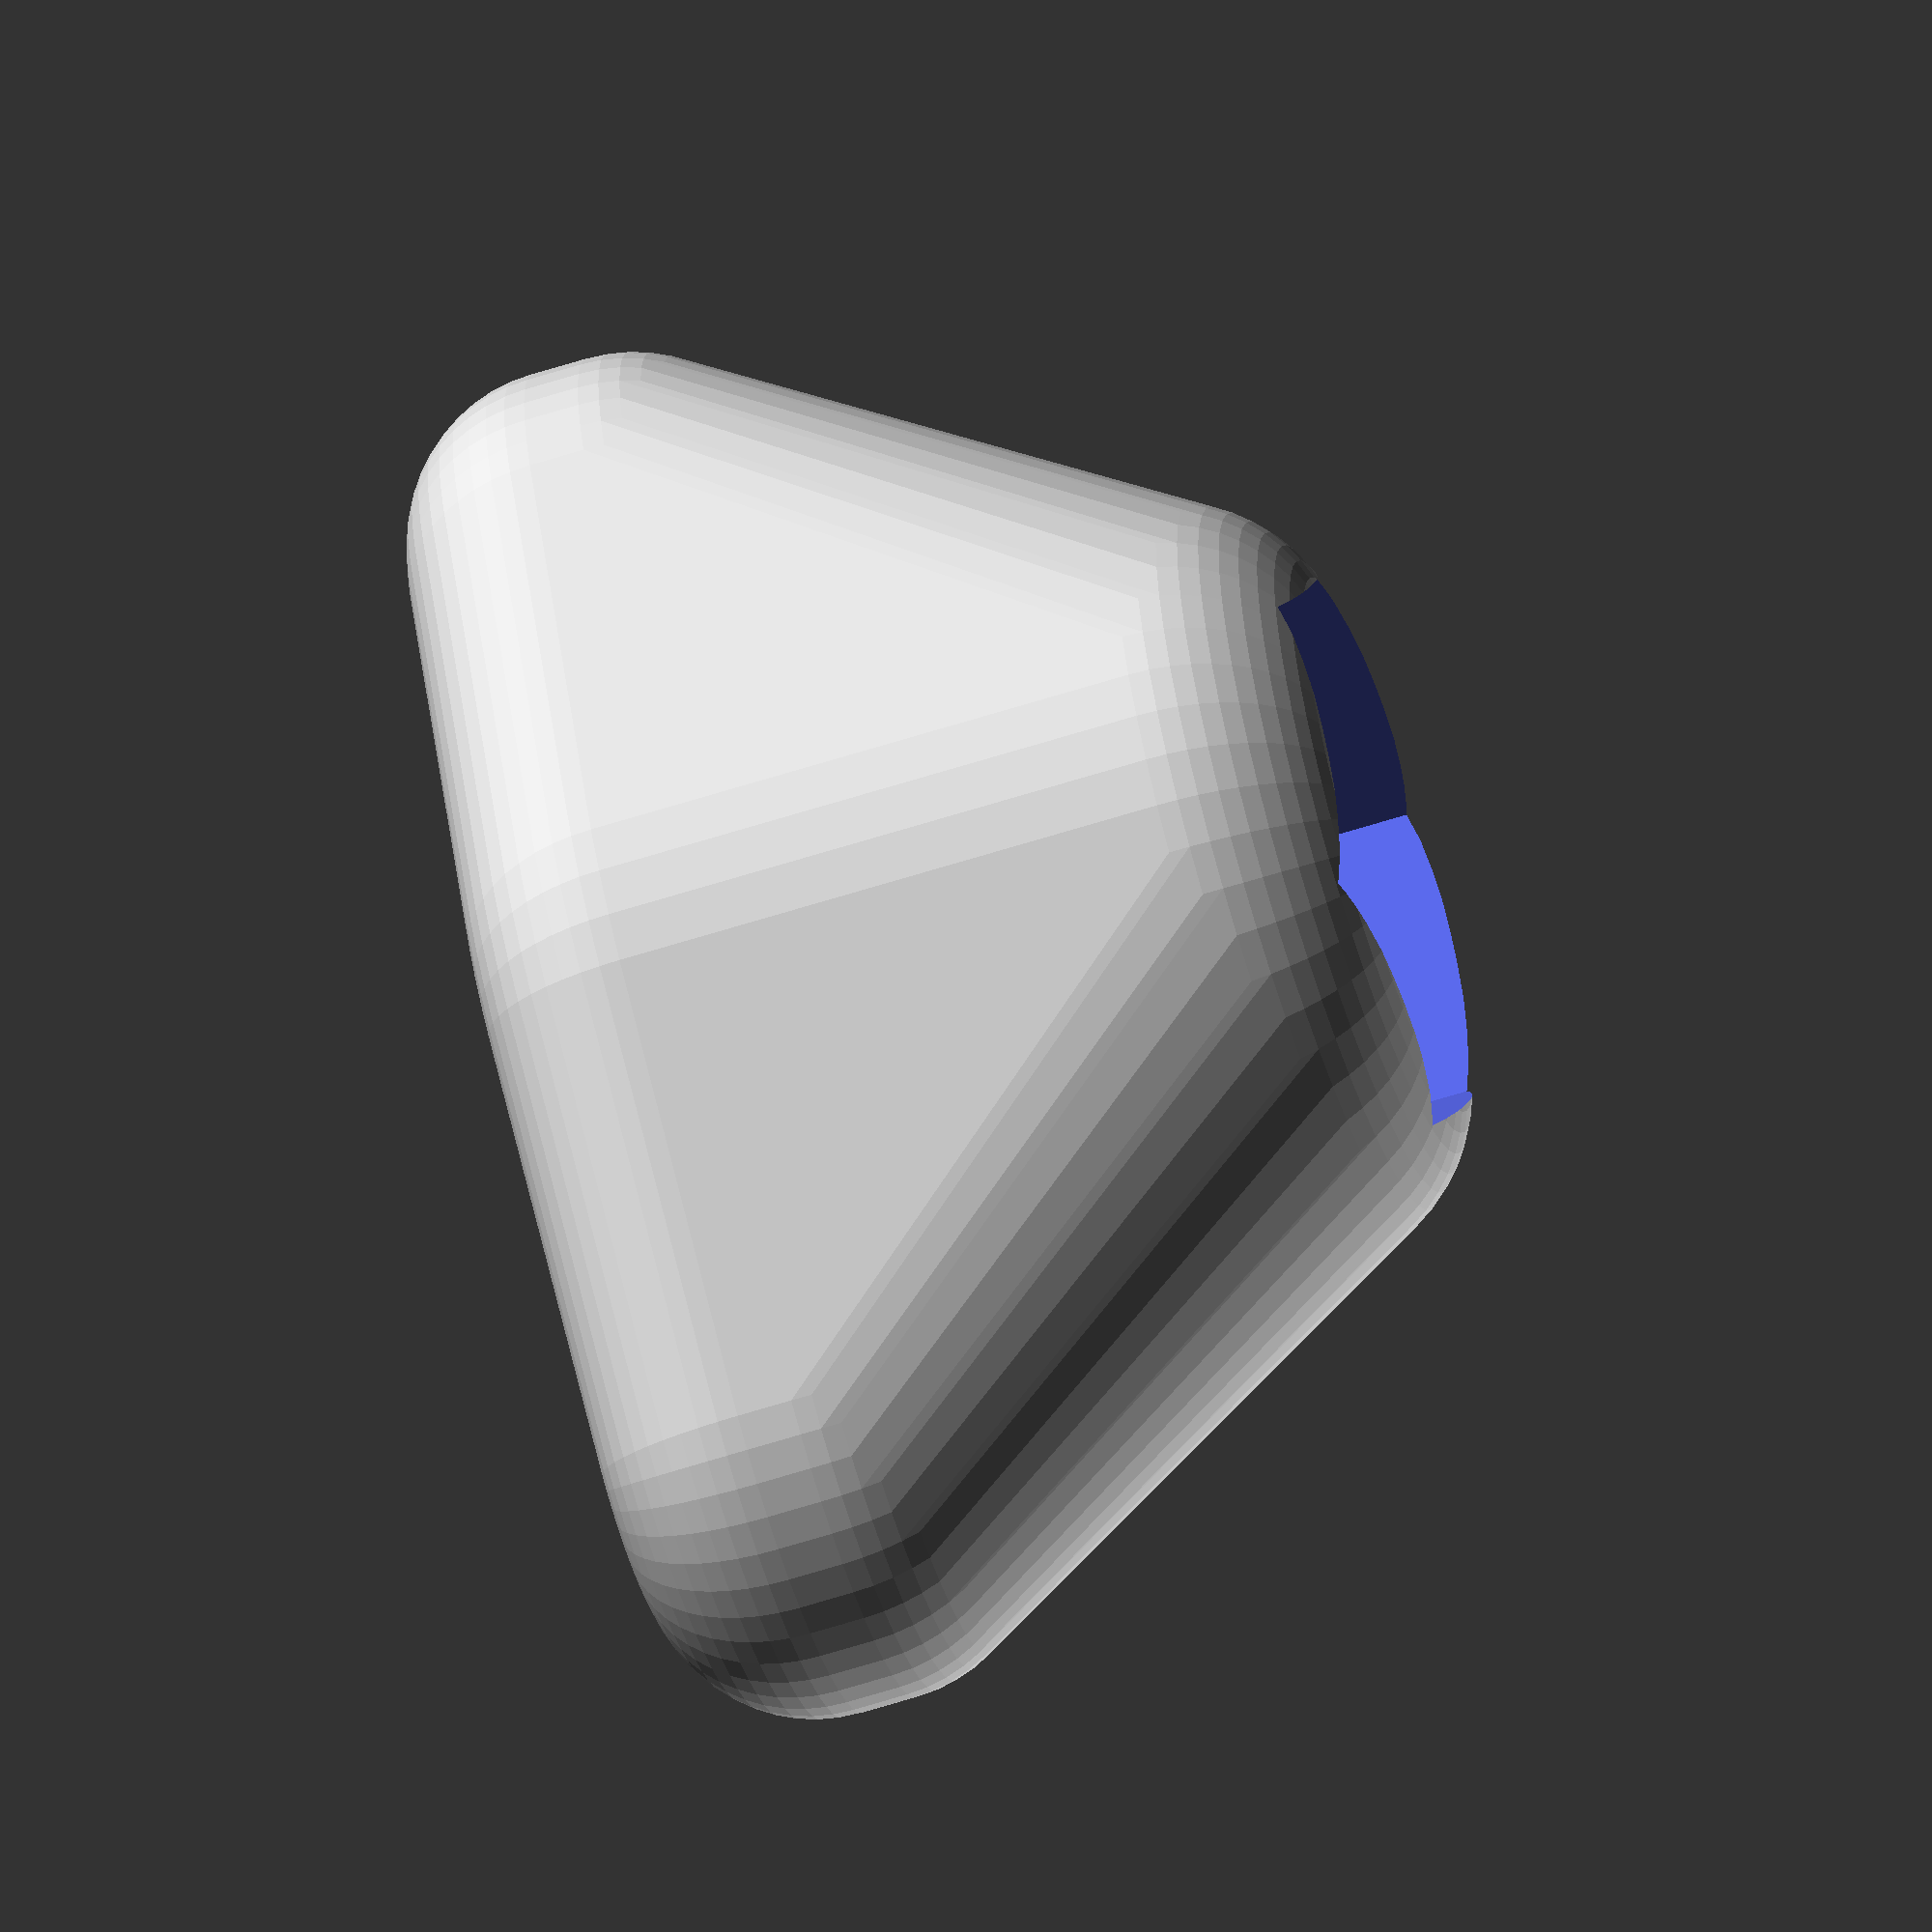
<openscad>
$fn=50;
B10_DIAM=11.1;

difference() {
  minkowski() {
    translate([0,0,3]) hull() {
      cylinder(10,d=8);
      for (qq=[-1,1]) {
        translate([qq*8,0,0]) cylinder(1,d=4);
      }
    }
    sphere(3);
  }
  cylinder(40,d=5.5);
  translate([0,0,2]) cylinder(14, d=B10_DIAM, $fn=6);
}
</openscad>
<views>
elev=63.7 azim=50.9 roll=287.8 proj=o view=wireframe
</views>
